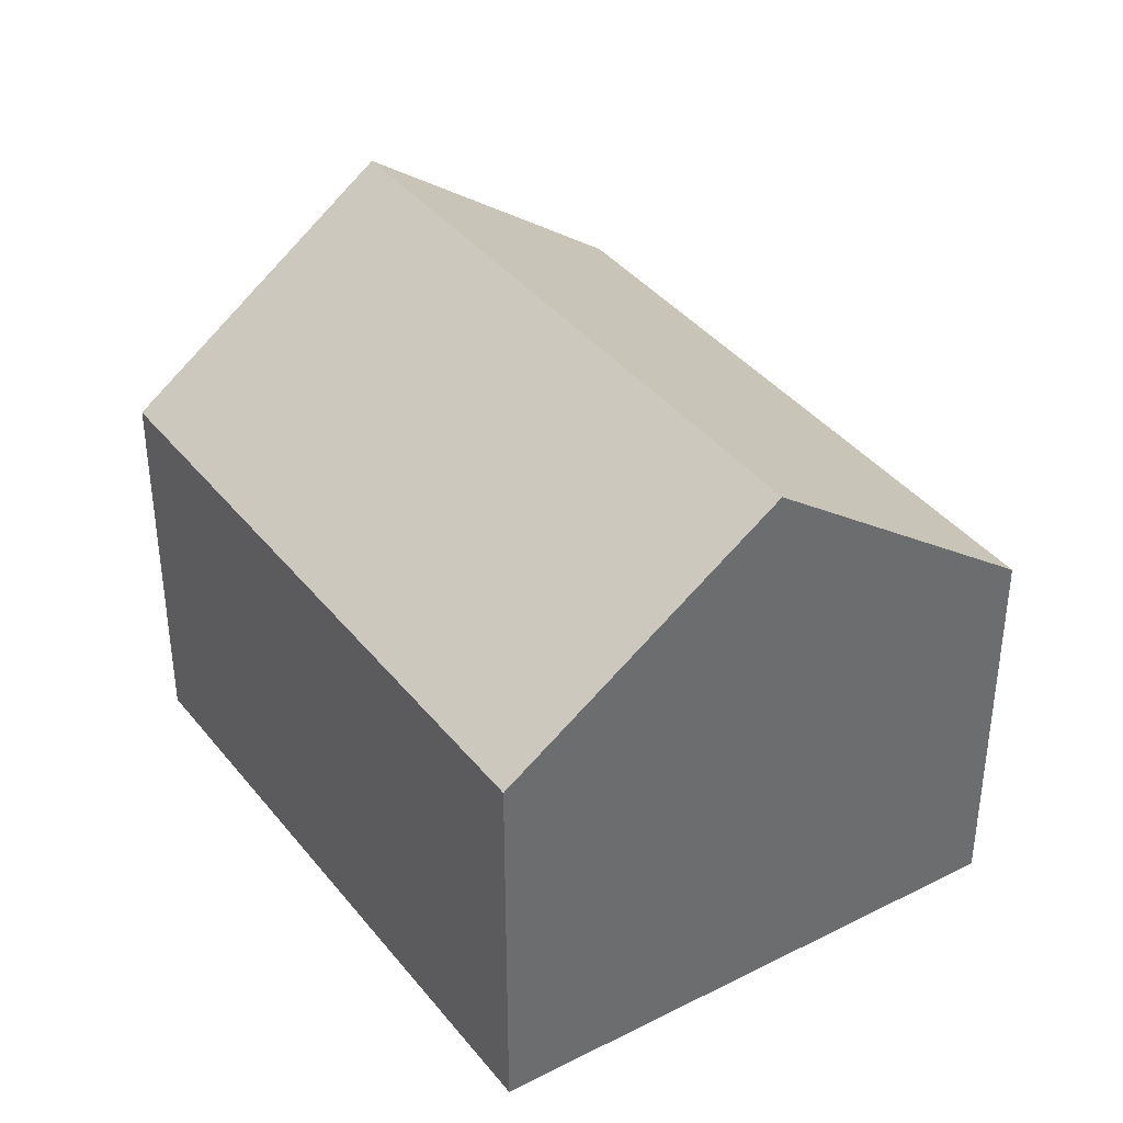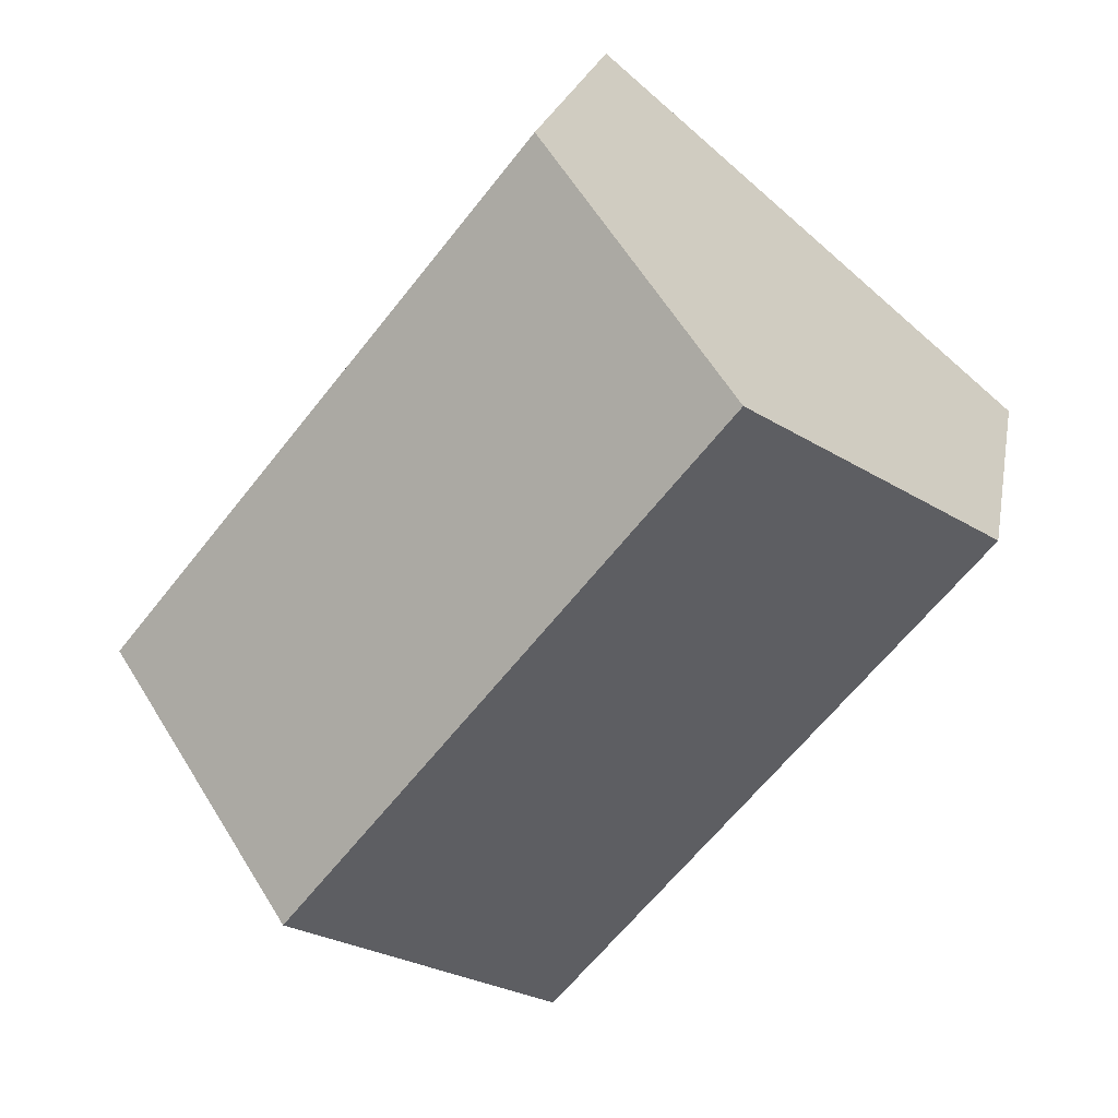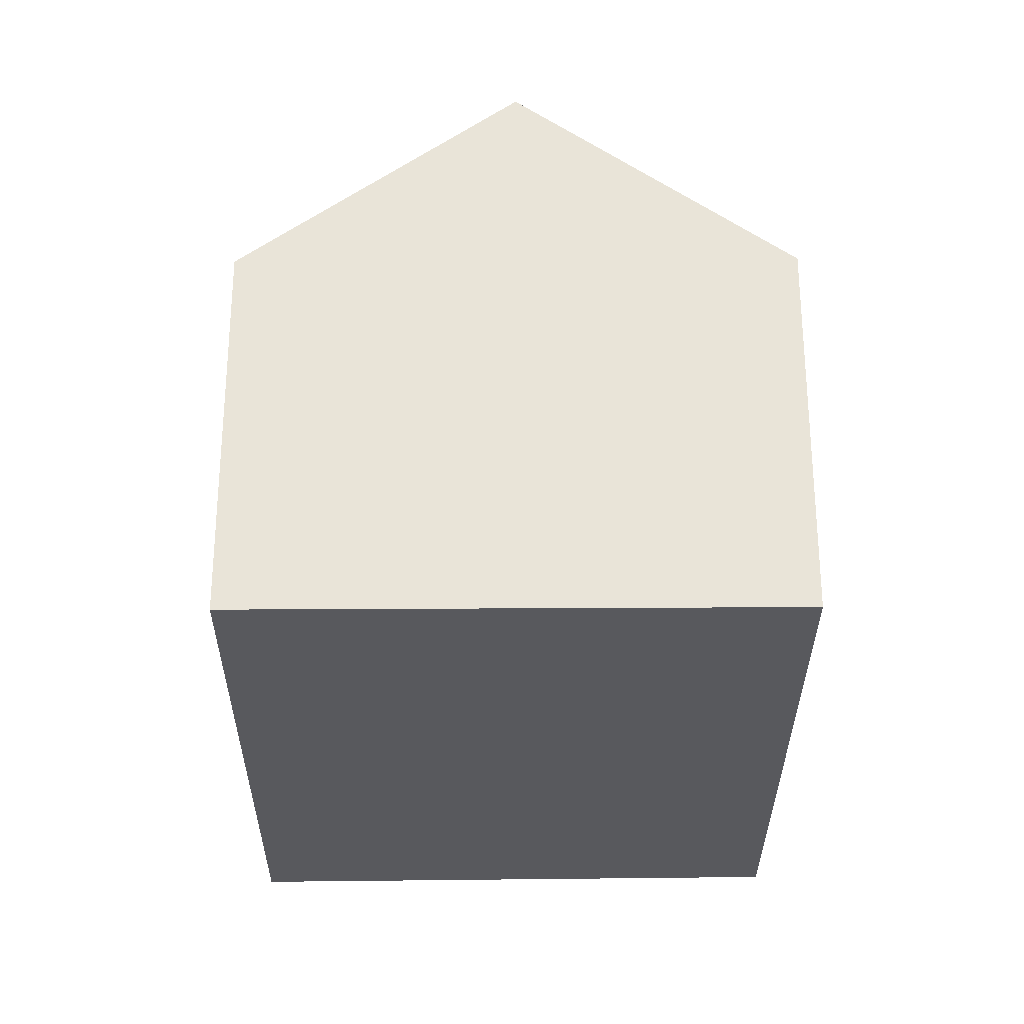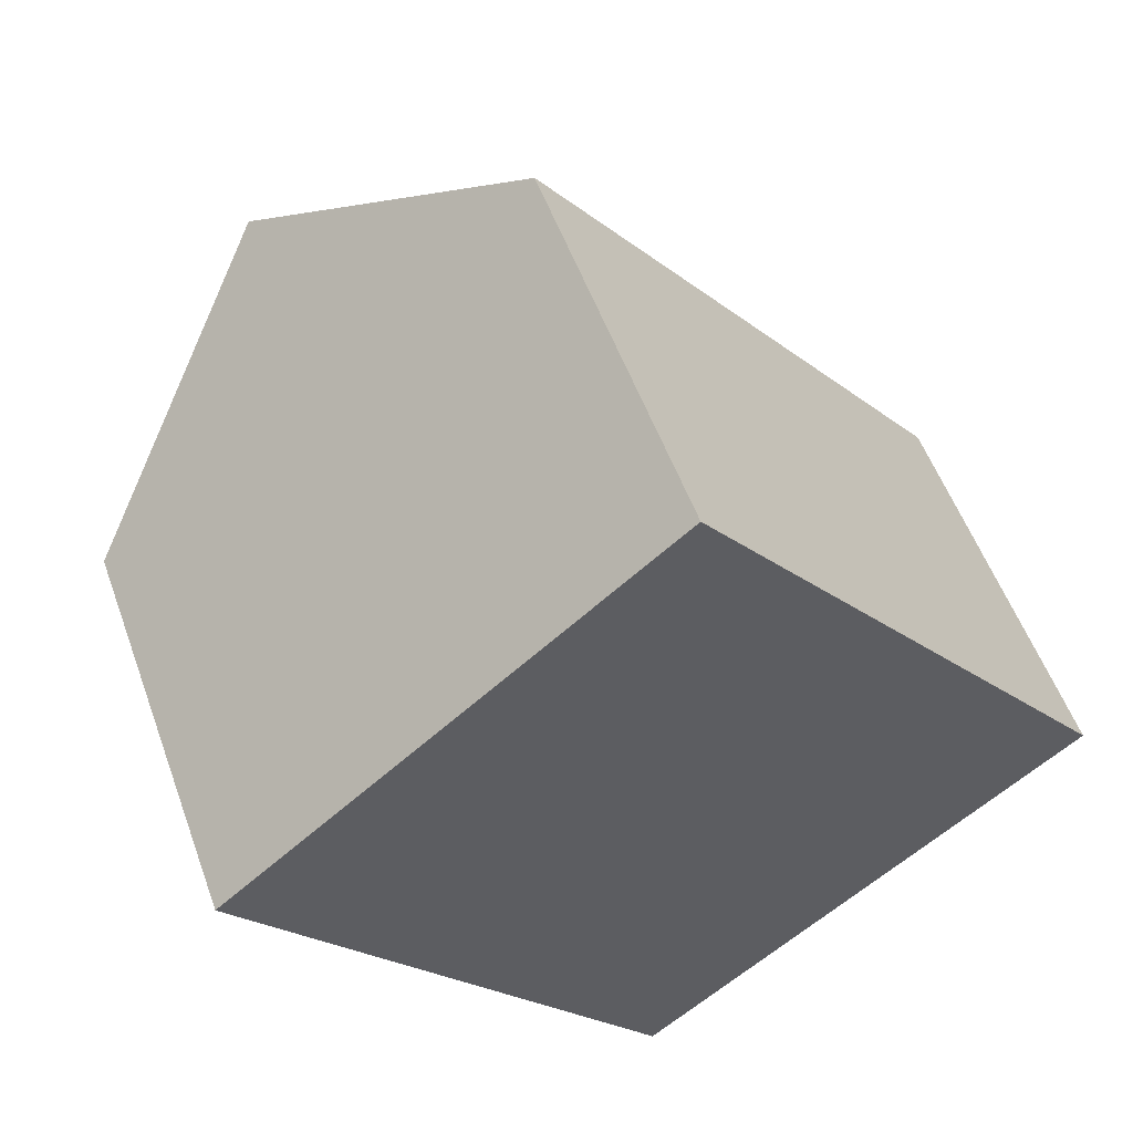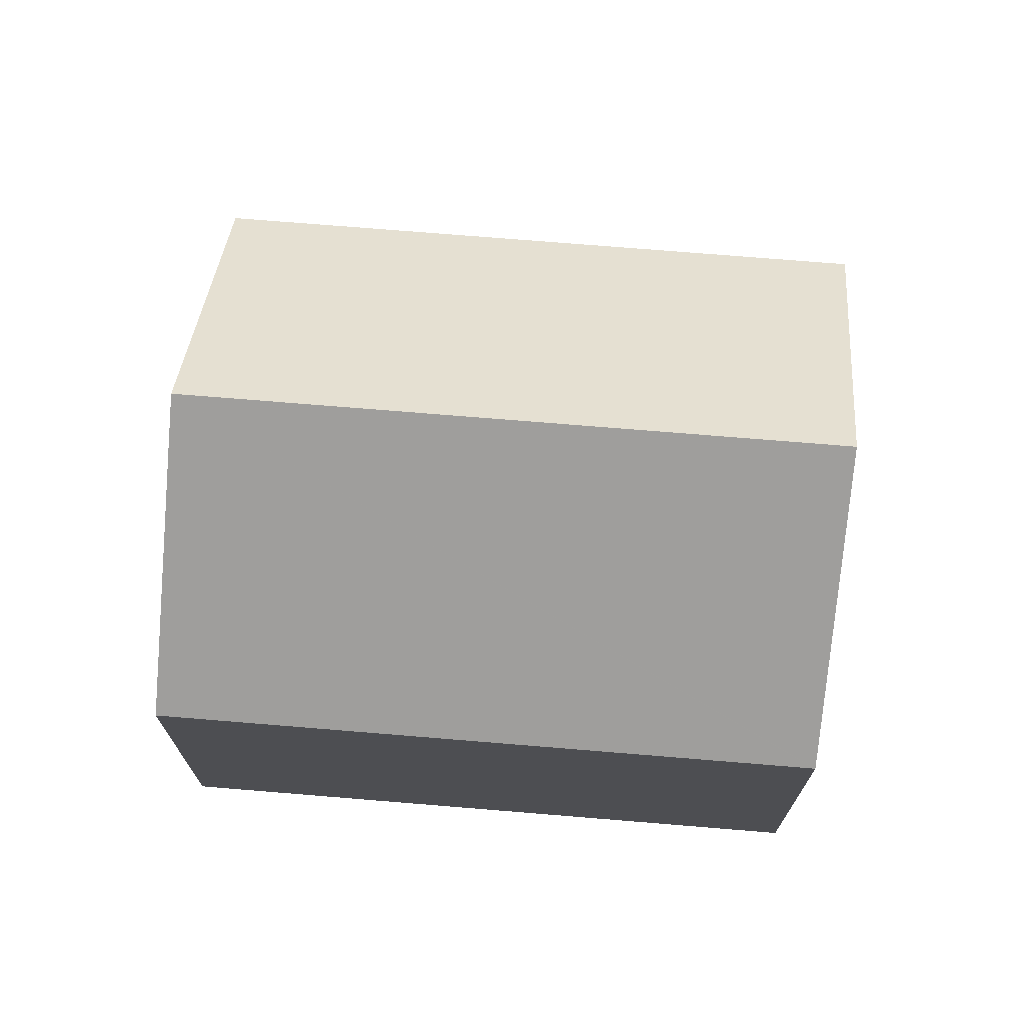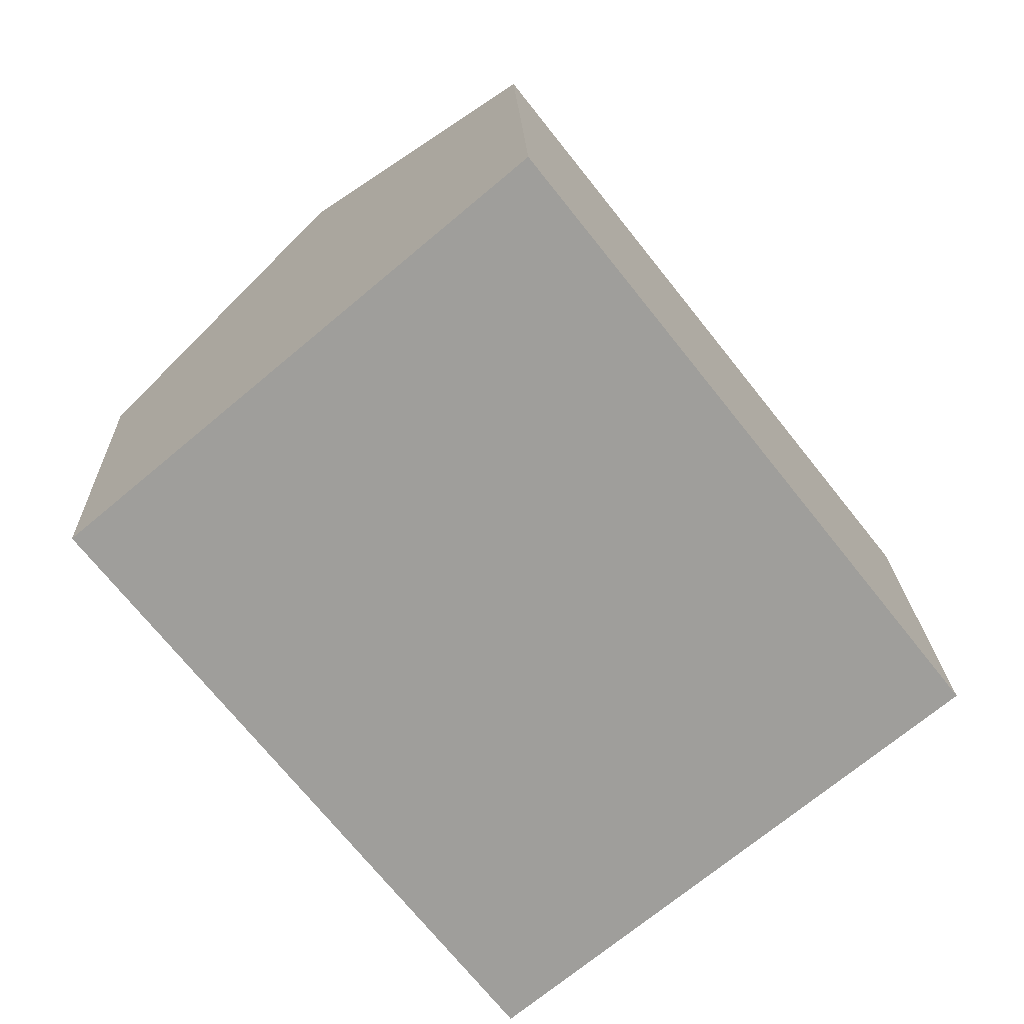
<metadata>
{"format":"obj","ext":"obj","renderer":"f3d","projection":"perspective","resolution":1024,"background":"white","views":[{"elev":39.0,"azim":-72.4,"up":"+Y"},{"elev":21.0,"azim":-169.7,"up":"+Z"},{"elev":-30.0,"azim":141.6,"up":"+Y"},{"elev":54.1,"azim":-19.7,"up":"+Z"},{"elev":72.8,"azim":56.5,"up":"+Y"},{"elev":19.4,"azim":-1.9,"up":"+Z"}]}
</metadata>
<code>
v  4.411 12.18 3.698
v  16.91 8.534 -4.003
v  12.97 12.18 -7.183
v  17.45 8.034 -3.567
v  17.43 8.034 -3.553
v  8.287 8.536 6.948
v  8.821 8.034 7.396
v  0 8.034 4.919e-16
v  8.495 8.034 -10.8
v  8.495 6.612e-16 -10.8
v  0 0 0
v  4.411 -2.264e-16 3.698
v  8.287 -4.254e-16 6.948
v  8.821 -4.529e-16 7.396
v  17.43 2.176e-16 -3.553
v  17.45 2.184e-16 -3.567
v  16.91 2.451e-16 -4.003
v  12.97 4.398e-16 -7.183
g defaultobject
f 1 2 3
f 2 1 4
f 4 1 5
f 5 1 6
f 5 6 7
f 8 3 9
f 3 8 1
f 10 8 9
f 8 10 11
f 11 1 8
f 1 11 6
f 6 11 12
f 6 12 7
f 7 12 13
f 7 13 14
f 14 5 7
f 5 14 15
f 5 15 4
f 4 15 16
f 2 9 3
f 9 2 4
f 9 4 16
f 9 16 17
f 9 17 10
f 10 17 18
f 13 15 14
f 15 13 12
f 15 12 11
f 15 11 10
f 15 10 16
f 16 10 17
f 17 10 18

</code>
